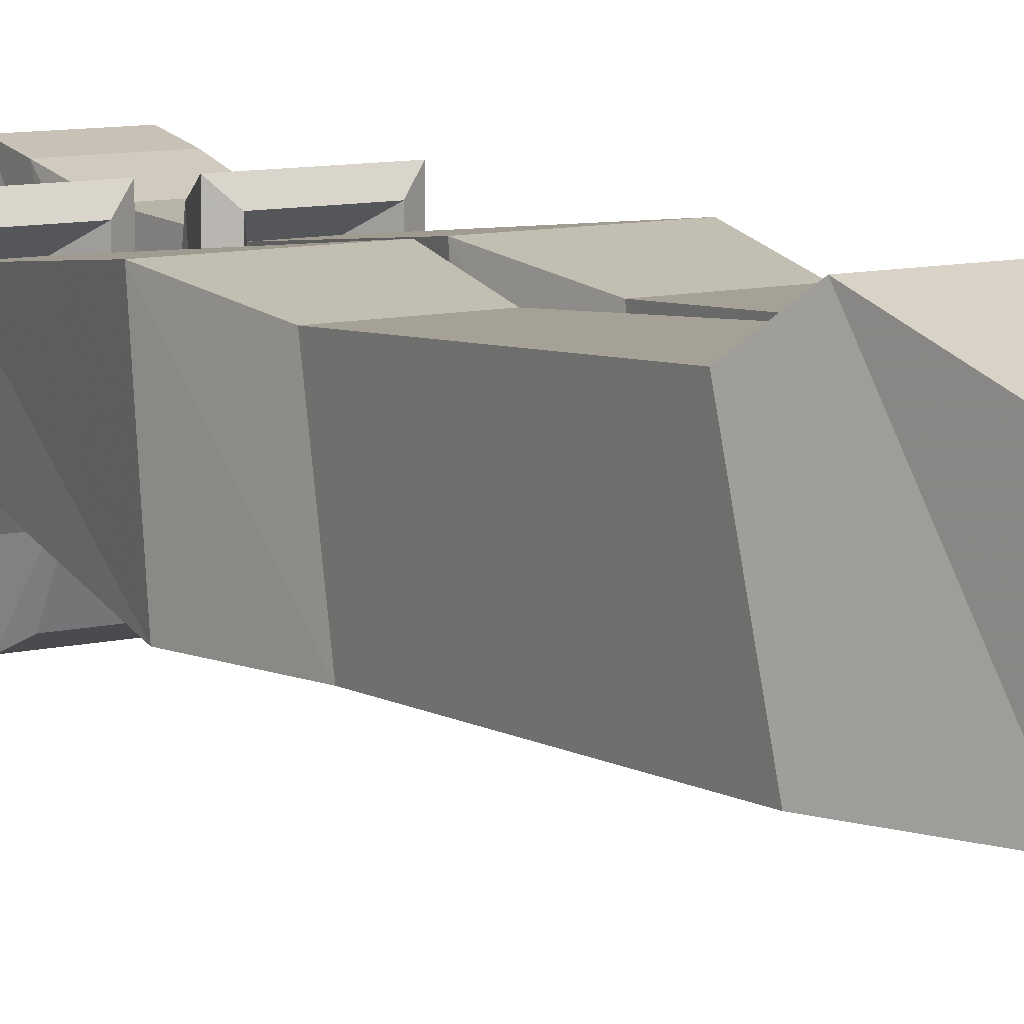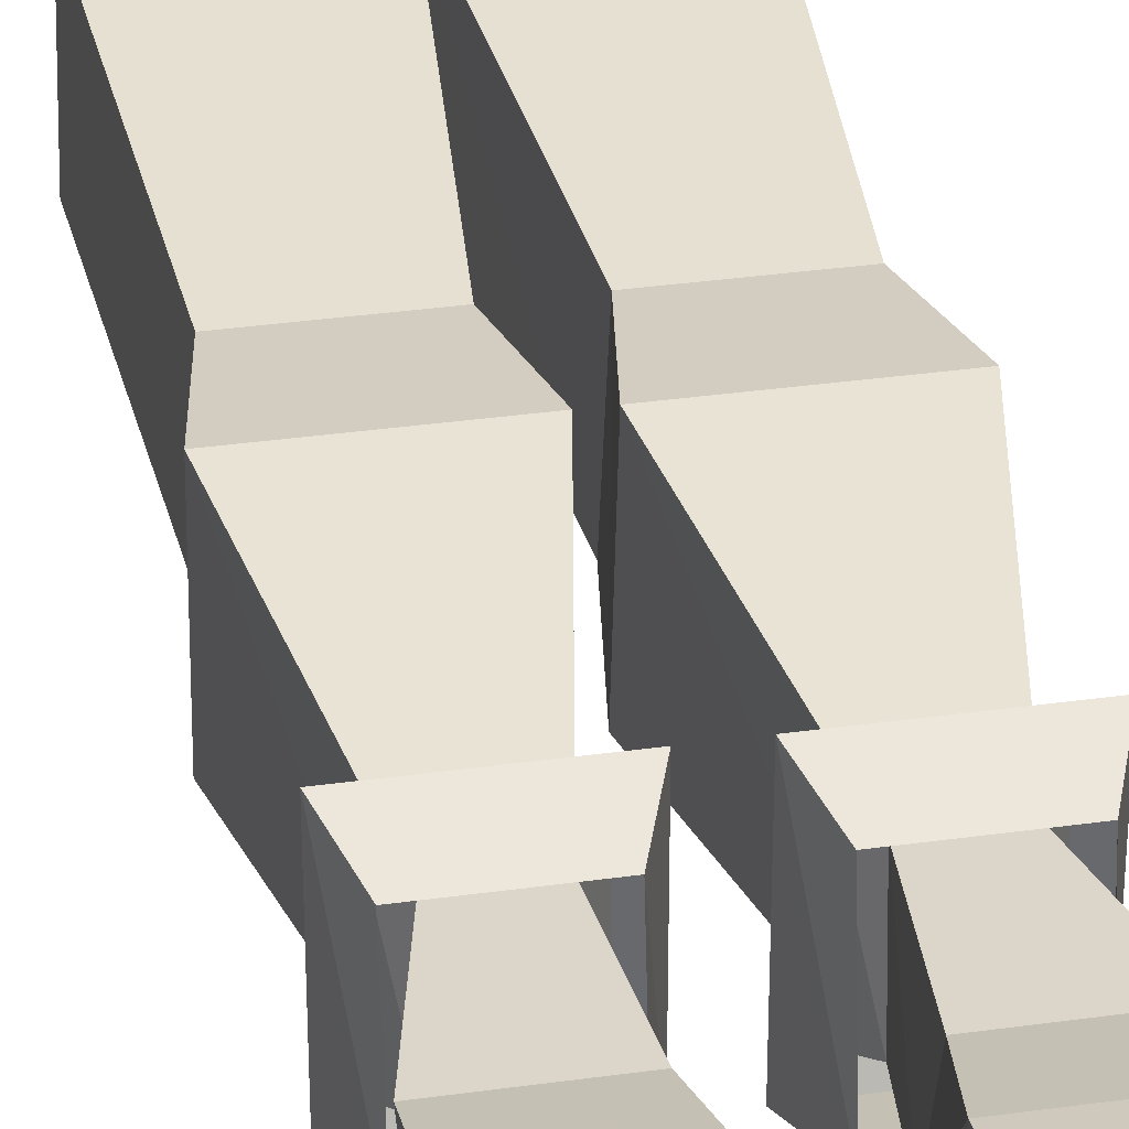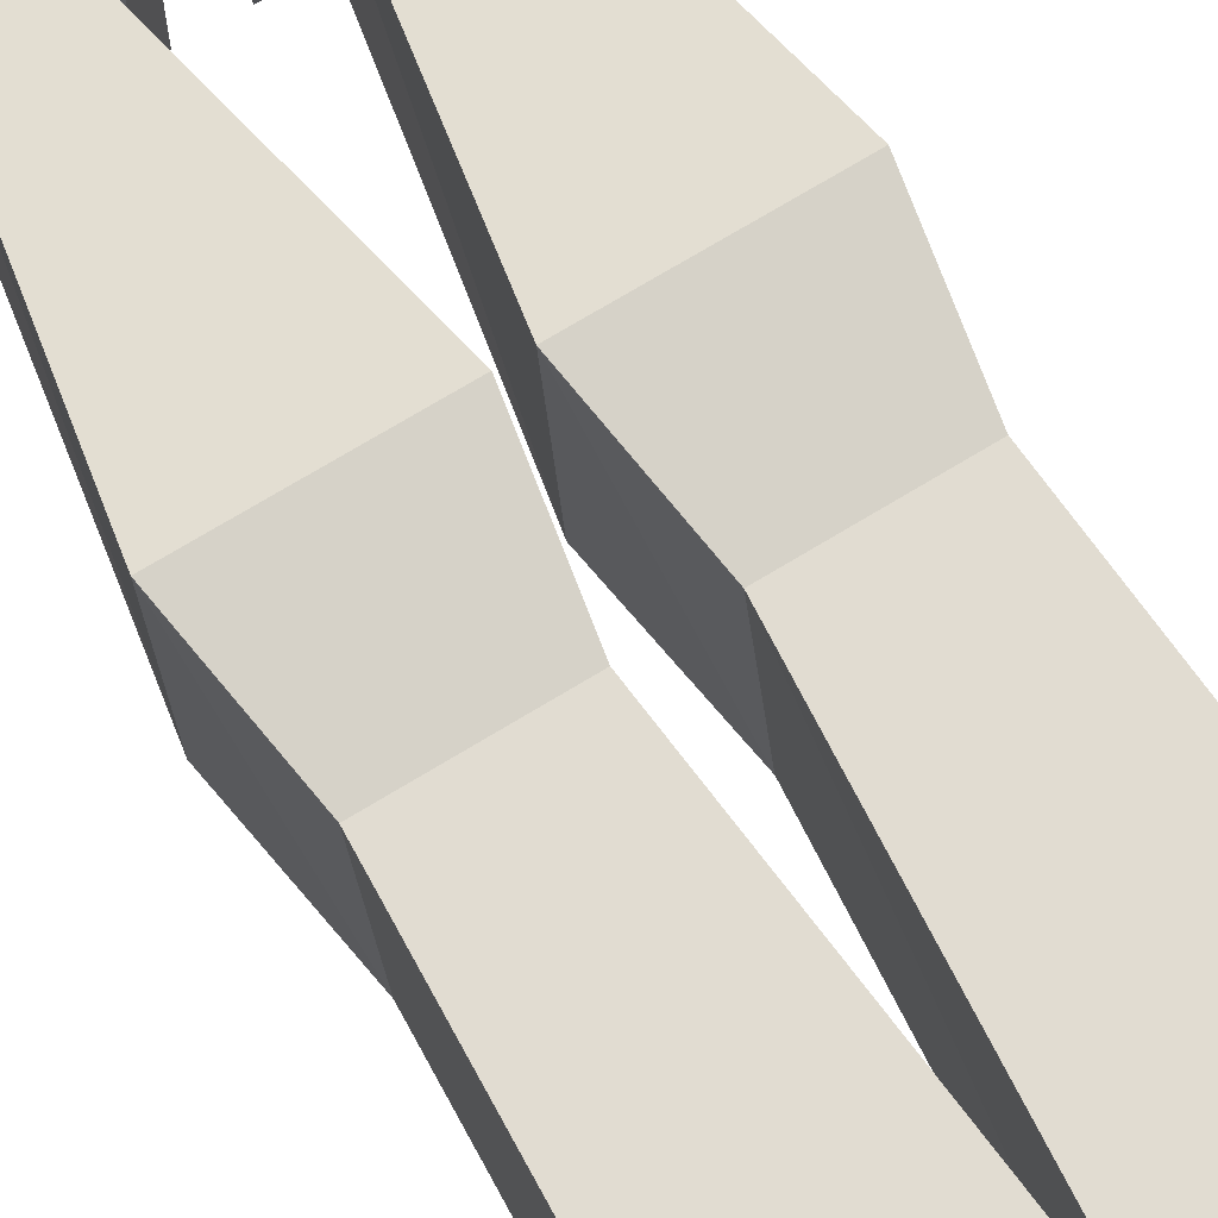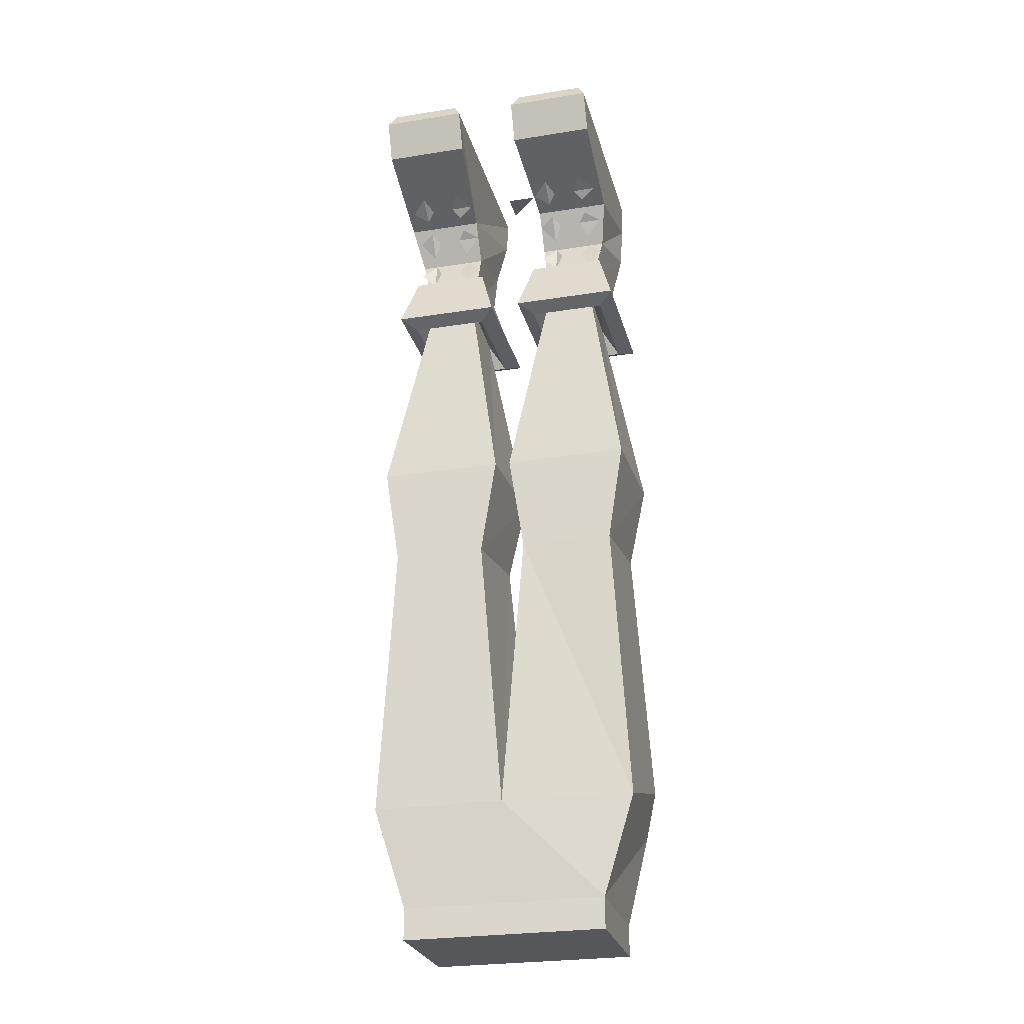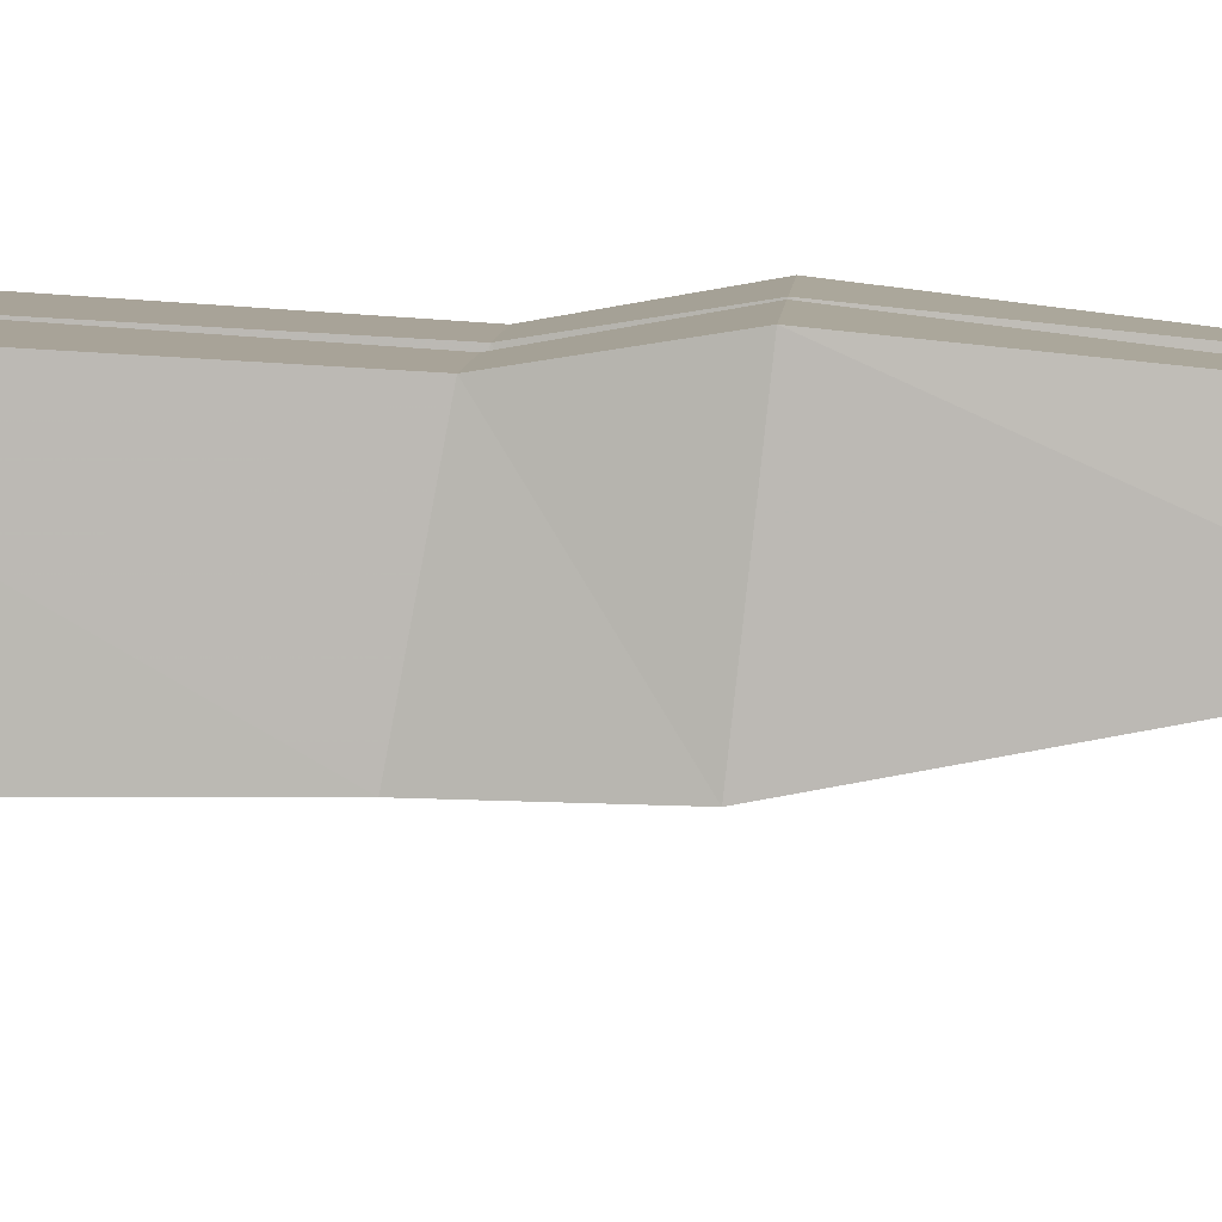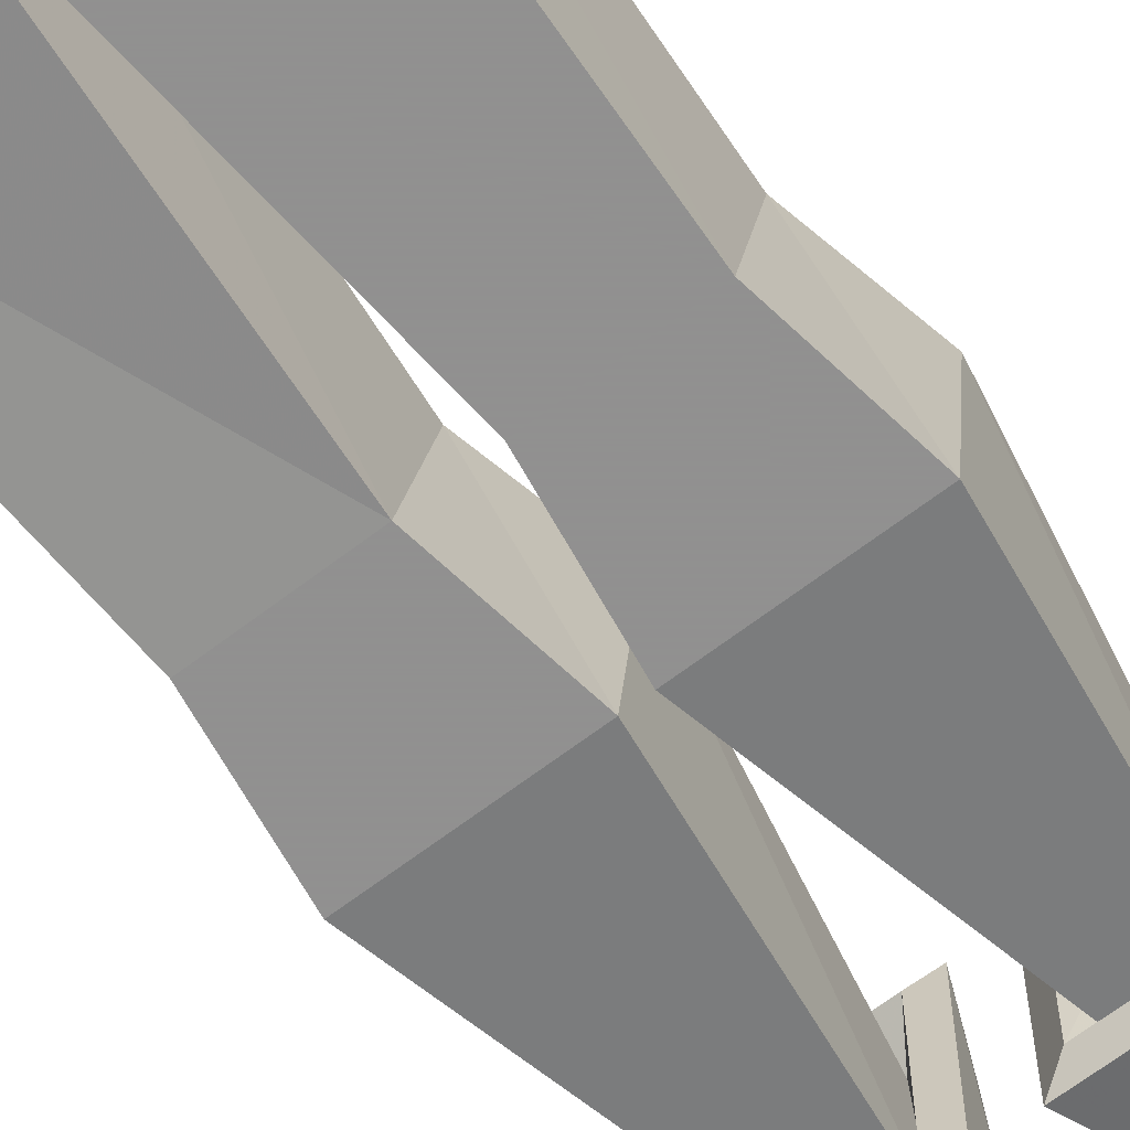
<metadata>
{"format":"obj","ext":"obj","renderer":"f3d","projection":"perspective","resolution":1024,"background":"white","views":[{"elev":9.1,"azim":-34.1,"up":"+Z"},{"elev":34.3,"azim":169.3,"up":"+Z"},{"elev":71.4,"azim":-31.4,"up":"+Z"},{"elev":-26.5,"azim":-165.9,"up":"+Y"},{"elev":6.1,"azim":92.9,"up":"+Z"},{"elev":-65.8,"azim":37.6,"up":"+Z"}]}
</metadata>
<code>
v 0.1016 -0.9141 0.5625
v 0.1016 -0.8828 0.6875
v 0.1016 -0.9141 0.6875
v -0.1016 -0.9141 0.6875
v -0.1016 -0.9141 0.5625
v -0.1016 -0.8828 0.5625
v 0.1016 -0.8828 0.5625
v 0.1172 -0.7812 0.7266
v -0.1016 -0.8828 0.6875
v -0.1172 -0.7812 0.7266
v -0.1328 -0.7812 0.5625
v 0 -0.7812 0.5547
v 0.1328 -0.7812 0.5547
v 0.1328 -0.7422 0.6953
v 0 -0.7422 0.6953
v -0.1328 -0.7422 0.6953
v -0.1172 -0.4766 0.6797
v -0.1172 -0.5 0.5547
v -0.02344 -0.5 0.5547
v 0.02344 -0.4766 0.6797
v 0.02344 -0.5 0.5547
v 0.1172 -0.5 0.5547
v 0.1172 -0.4766 0.6797
v 0.1328 -0.3828 0.6953
v 0.09375 -0.1719 0.6719
v 0.04688 -0.1719 0.6719
v 0.007812 -0.3828 0.6953
v 0.1328 -0.3984 0.5547
v 0.09375 -0.1641 0.5938
v 0.1094 -0.1953 0.6875
v 0.03125 -0.1953 0.6875
v 0.03125 -0.1953 0.5781
v 0.04688 -0.1641 0.5938
v 0.007812 -0.3984 0.5547
v 0.1094 -0.1953 0.5781
v 0.125 -0.1875 0.5625
v 0.125 -0.1875 0.7031
v 0.01562 -0.1875 0.7031
v 0.01562 -0.1875 0.5625
v 0.03125 -0.1328 0.5781
v 0.1094 -0.1328 0.5781
v 0.1094 -0.1484 0.6875
v 0.03125 -0.1484 0.6875
v -0.007812 -0.3828 0.6953
v -0.04688 -0.1719 0.6719
v -0.09375 -0.1719 0.6719
v -0.1328 -0.3828 0.6953
v -0.02344 -0.4766 0.6797
v -0.007812 -0.3984 0.5547
v -0.04688 -0.1641 0.5938
v -0.03125 -0.1953 0.6875
v -0.1094 -0.1953 0.6875
v -0.1094 -0.1953 0.5781
v -0.09375 -0.1641 0.5938
v -0.1328 -0.3984 0.5547
v -0.03125 -0.1953 0.5781
v -0.01562 -0.1875 0.5625
v -0.01562 -0.1875 0.7031
v -0.125 -0.1875 0.7031
v -0.125 -0.1875 0.5625
v -0.1094 -0.1328 0.5781
v -0.03125 -0.1328 0.5781
v -0.03125 -0.1484 0.6875
v -0.1094 -0.1484 0.6875
v 0.1172 -0.05469 0.5781
v 0.1172 0.02344 0.4688
v 0.1172 0.02344 0.7031
v 0.1172 -0.01562 0.6953
v 0.1094 -0.09375 0.6016
v 0.03906 -0.09375 0.6016
v 0.03906 -0.05469 0.5781
v 0.1172 -0.01562 0.4844
v 0.03125 -0.01562 0.4844
v 0.03125 0.02344 0.4688
v 0.03906 0.03906 0.4766
v 0.1094 0.03906 0.4766
v 0.1094 0.03906 0.6953
v 0.03125 0.02344 0.7031
v 0.03125 -0.01562 0.6953
v 0.03906 -0.07031 0.6797
v 0.1172 -0.07031 0.6797
v 0.09375 -0.03906 0.5391
v 0.1094 -0.04688 0.5547
v 0.09375 -0.05469 0.5625
v 0.08594 -0.04688 0.5547
v 0.09375 -0.0625 0.5781
v 0.1094 -0.07031 0.5859
v 0.09375 -0.08594 0.5938
v 0.08594 -0.07031 0.5859
v 0.09375 -0.09375 0.6016
v 0.1094 -0.1094 0.5938
v 0.09375 -0.125 0.5938
v 0.08594 -0.1094 0.5938
v 0.0625 -0.04688 0.5547
v 0.05469 -0.05469 0.5625
v 0.03906 -0.04688 0.5547
v 0.05469 -0.03906 0.5391
v 0.0625 -0.07031 0.5859
v 0.05469 -0.08594 0.5938
v 0.03906 -0.07031 0.5859
v 0.05469 -0.0625 0.5781
v 0.0625 -0.1094 0.5938
v 0.05469 -0.125 0.5938
v 0.03906 -0.1094 0.5938
v 0.05469 -0.09375 0.6016
v 0.03906 0.03906 0.6953
v -0.1172 0.02344 0.7031
v -0.1172 0.02344 0.4688
v -0.1172 -0.05469 0.5781
v -0.1172 -0.01562 0.6953
v -0.03125 -0.01562 0.6953
v -0.03125 0.02344 0.7031
v -0.03906 0.03906 0.6953
v -0.1094 0.03906 0.6953
v -0.1094 0.03906 0.4766
v -0.03125 0.02344 0.4688
v -0.03125 -0.01562 0.4844
v -0.1172 -0.01562 0.4844
v -0.03906 -0.05469 0.5781
v -0.03906 -0.09375 0.6016
v -0.1094 -0.09375 0.6016
v -0.1172 -0.07031 0.6797
v -0.03906 -0.07031 0.6797
v -0.03906 0.03906 0.4766
v -0.08594 -0.04688 0.5547
v -0.09375 -0.05469 0.5625
v -0.1094 -0.04688 0.5547
v -0.09375 -0.03906 0.5391
v -0.08594 -0.07031 0.5859
v -0.09375 -0.08594 0.5938
v -0.1094 -0.07031 0.5859
v -0.09375 -0.0625 0.5781
v -0.08594 -0.1094 0.5938
v -0.09375 -0.125 0.5938
v -0.1094 -0.1094 0.5938
v -0.09375 -0.09375 0.6016
v -0.05469 -0.03906 0.5391
v -0.03906 -0.04688 0.5547
v -0.05469 -0.05469 0.5625
v -0.0625 -0.04688 0.5547
v -0.05469 -0.0625 0.5781
v -0.03906 -0.07031 0.5859
v -0.05469 -0.08594 0.5938
v -0.0625 -0.07031 0.5859
v -0.05469 -0.09375 0.6016
v -0.03906 -0.1094 0.5938
v -0.05469 -0.125 0.5938
v -0.0625 -0.1094 0.5938
v 0.007812 0 0.6172
v -0.02344 0 0.6172
v 0.007812 0 0.6484
f 1 2 3
f 1 3 4
f 1 4 5
f 1 5 6
f 1 6 7
f 1 7 2
f 2 9 3
f 3 9 4
f 4 9 5
f 5 9 6
f 2 7 8
f 2 8 9
f 6 9 10
f 6 10 11
f 6 11 12
f 6 12 7
f 7 12 13
f 7 13 8
f 8 13 14
f 8 14 15
f 8 15 10
f 8 10 9
f 15 16 10
f 10 16 11
f 11 16 17
f 11 17 18
f 11 18 19
f 11 19 12
f 12 19 15
f 12 15 20
f 12 20 21
f 12 21 22
f 12 22 13
f 13 22 14
f 14 22 23
f 14 23 20
f 14 20 15
f 24 25 26
f 24 26 27
f 24 27 23
f 24 23 28
f 24 28 29
f 24 29 25
f 26 33 34
f 26 34 27
f 27 34 21
f 27 21 20
f 27 20 23
f 29 28 34
f 29 34 33
f 28 21 34
f 21 28 22
f 22 28 23
f 44 45 46
f 44 46 47
f 44 47 48
f 44 48 49
f 44 49 50
f 44 50 45
f 46 54 55
f 46 55 47
f 47 55 18
f 47 18 17
f 47 17 48
f 48 17 15
f 48 15 19
f 48 19 49
f 49 19 18
f 49 18 55
f 49 55 50
f 50 55 54
f 15 17 16
f 25 29 30
f 25 30 26
f 26 30 31
f 26 31 32
f 26 32 33
f 29 33 32
f 29 32 35
f 29 35 30
f 45 50 51
f 45 51 46
f 46 51 52
f 46 52 53
f 46 53 54
f 50 54 53
f 50 53 56
f 50 56 51
f 65 66 67
f 65 67 68
f 65 68 69
f 65 69 70
f 65 70 71
f 65 71 72
f 65 72 66
f 66 72 73
f 66 73 74
f 67 78 79
f 67 79 68
f 68 79 80
f 68 80 81
f 68 81 69
f 69 81 25
f 69 25 29
f 69 29 70
f 70 29 33
f 70 33 80
f 70 80 79
f 70 79 71
f 71 79 78
f 71 78 74
f 71 74 73
f 71 73 72
f 33 26 80
f 80 26 81
f 81 26 25
f 107 108 109
f 107 109 110
f 107 110 111
f 107 111 112
f 108 116 117
f 108 117 118
f 108 118 109
f 109 118 119
f 109 119 120
f 109 120 121
f 109 121 110
f 110 121 122
f 110 122 123
f 110 123 111
f 111 123 120
f 111 120 119
f 111 119 112
f 112 119 116
f 119 117 116
f 117 119 118
f 54 46 122
f 54 122 121
f 54 121 50
f 50 121 120
f 50 120 45
f 45 120 123
f 45 123 46
f 46 123 122
f 30 35 36
f 30 36 37
f 30 37 31
f 31 37 38
f 31 38 32
f 32 38 39
f 32 39 35
f 35 39 36
f 36 39 40
f 36 40 41
f 36 41 37
f 37 41 42
f 37 42 38
f 38 42 43
f 38 43 39
f 39 43 40
f 51 56 57
f 51 57 58
f 51 58 52
f 52 58 59
f 52 59 53
f 53 59 60
f 53 60 56
f 56 60 57
f 57 60 61
f 57 61 62
f 57 62 58
f 58 62 63
f 58 63 59
f 59 63 64
f 59 64 60
f 60 64 61
f 66 74 75
f 66 75 76
f 66 76 67
f 67 76 77
f 67 77 78
f 106 75 74
f 106 74 78
f 106 78 77
f 106 77 76
f 106 76 75
f 107 112 113
f 107 113 114
f 107 114 108
f 108 114 115
f 108 115 116
f 112 116 124
f 112 124 113
f 113 124 114
f 114 124 115
f 115 124 116
f 82 83 84
f 82 84 85
f 86 87 88
f 86 88 89
f 90 91 92
f 90 92 93
f 94 95 96
f 94 96 97
f 98 99 100
f 98 100 101
f 102 103 104
f 102 104 105
f 125 126 127
f 125 127 128
f 129 130 131
f 129 131 132
f 133 134 135
f 133 135 136
f 137 138 139
f 137 139 140
f 141 142 143
f 141 143 144
f 145 146 147
f 145 147 148
f 149 150 151

</code>
